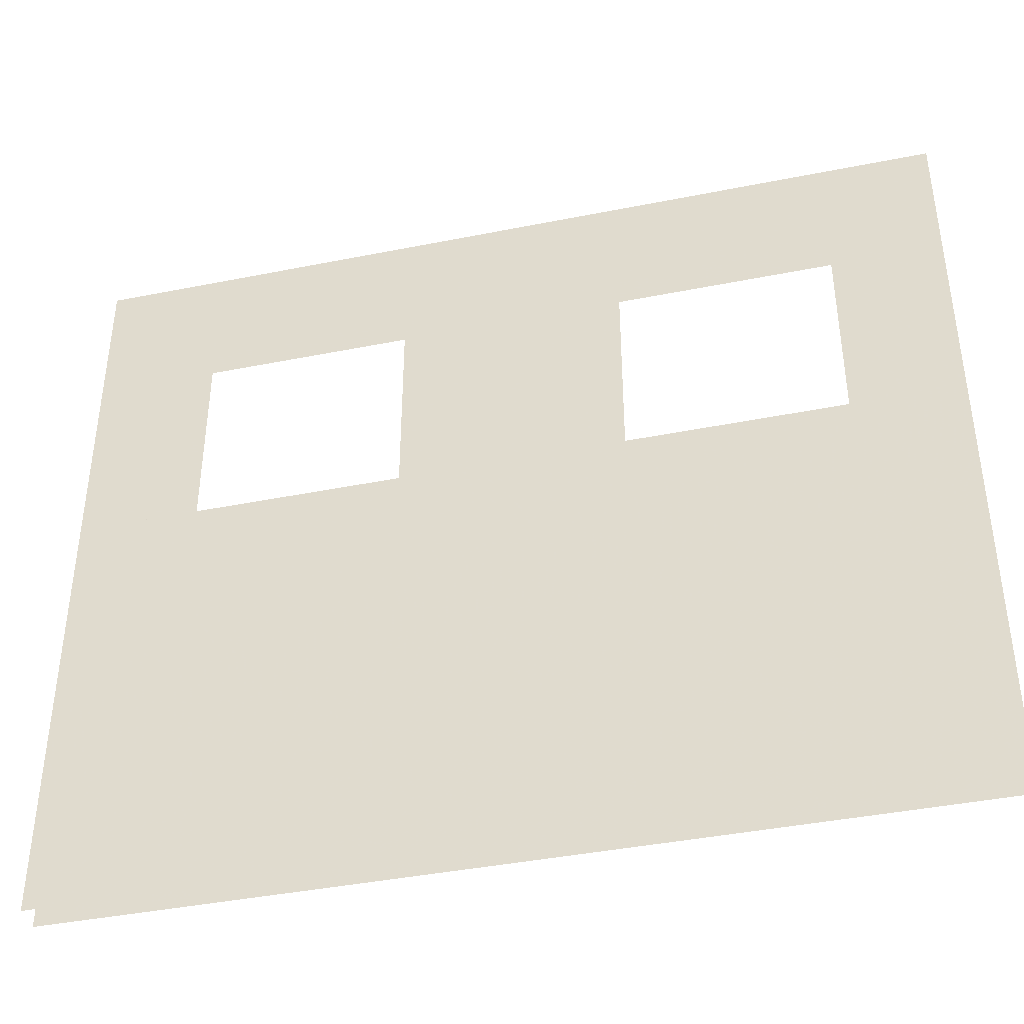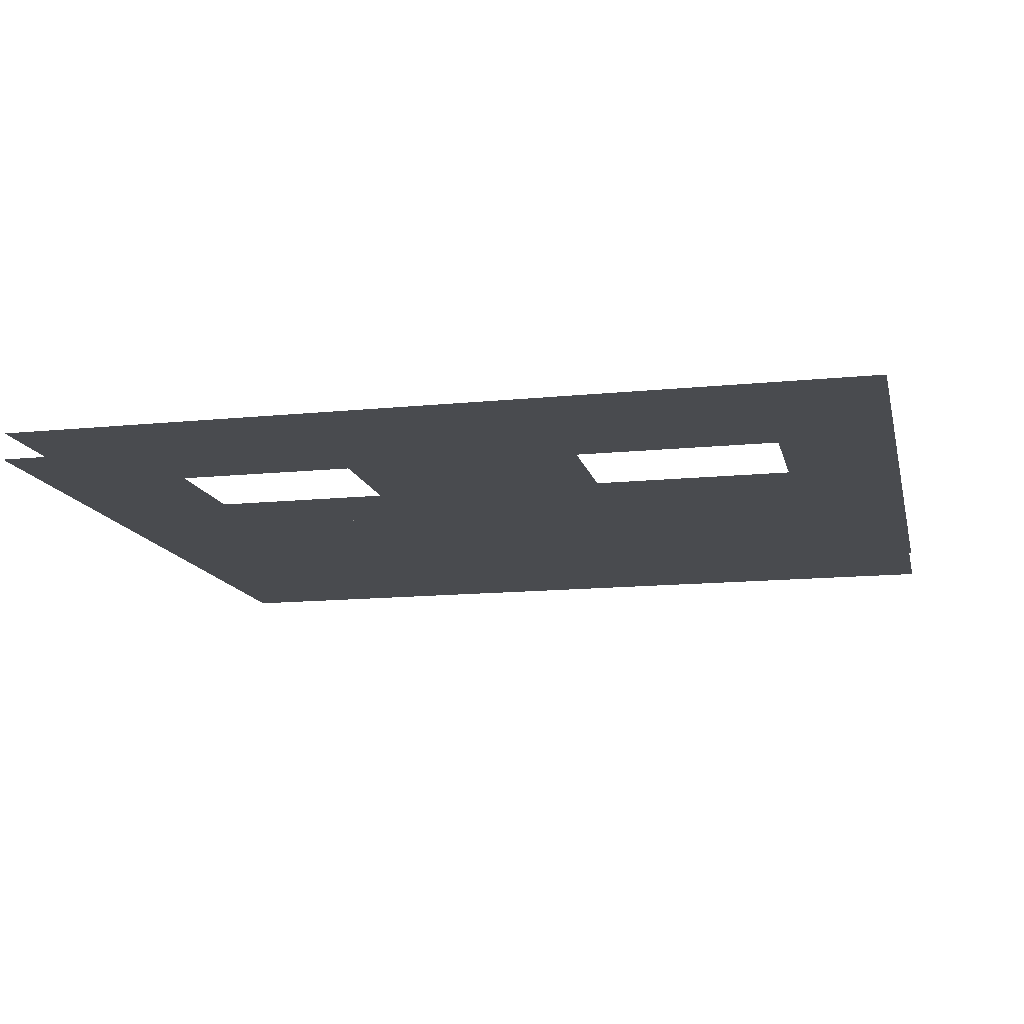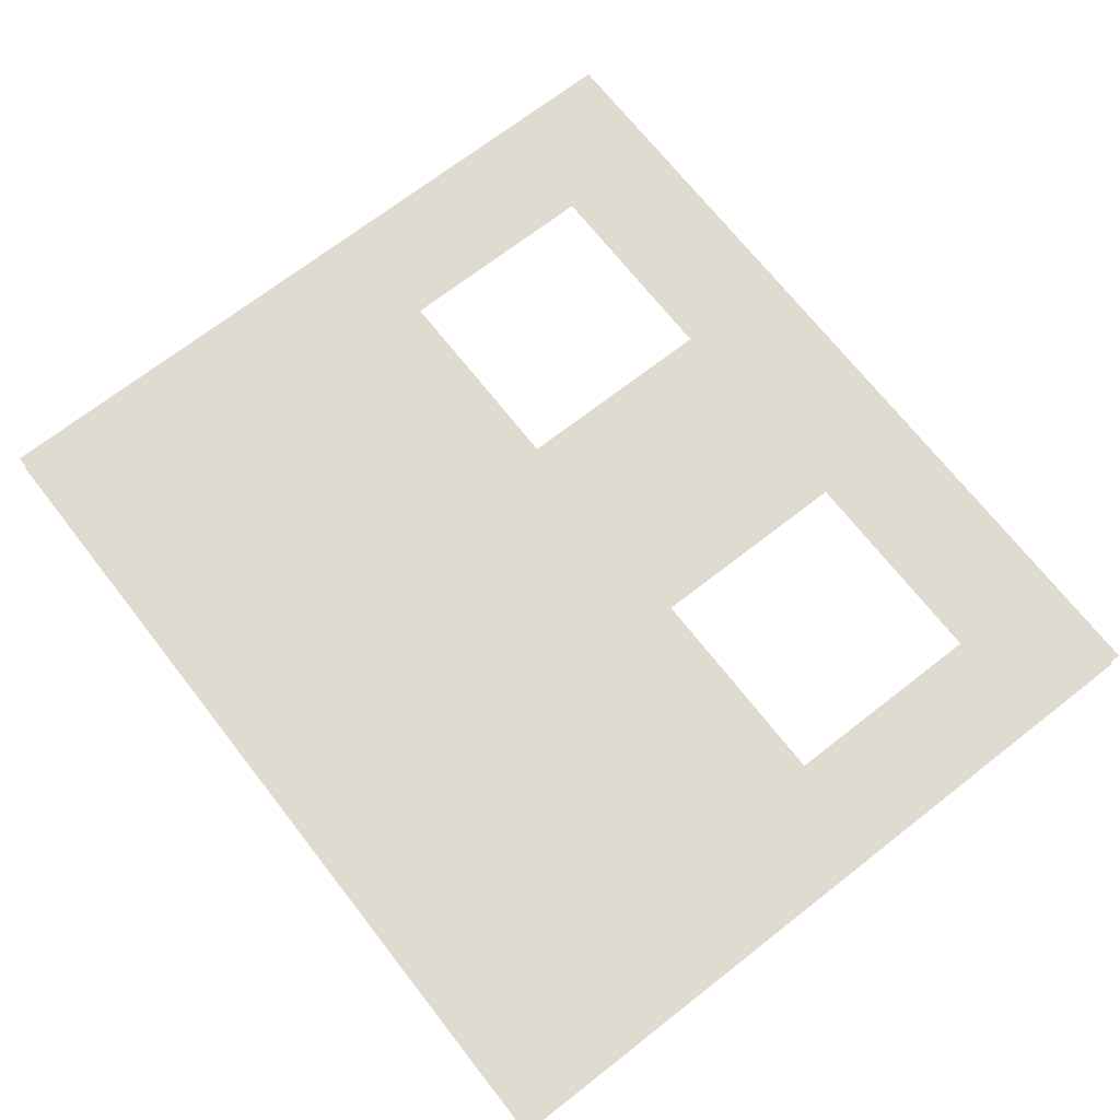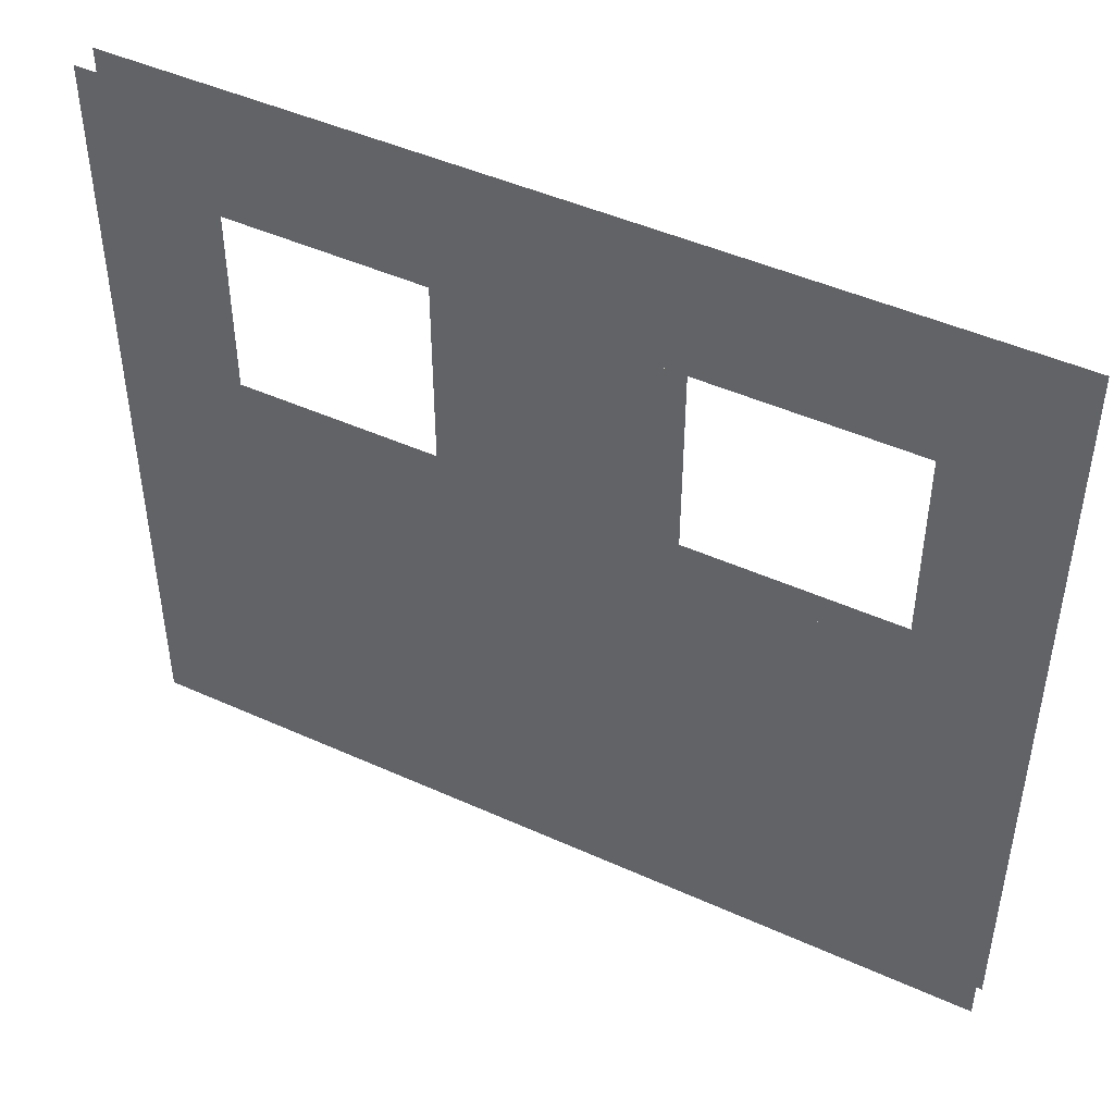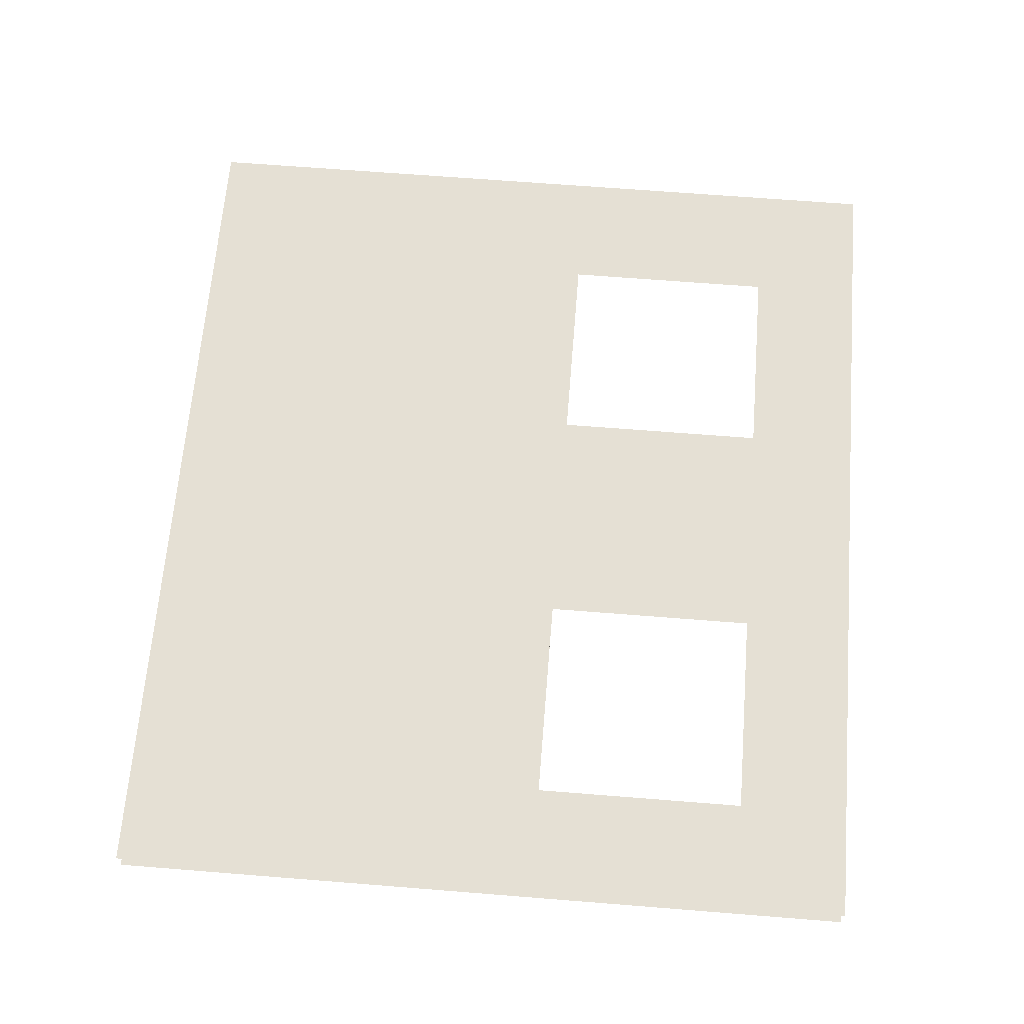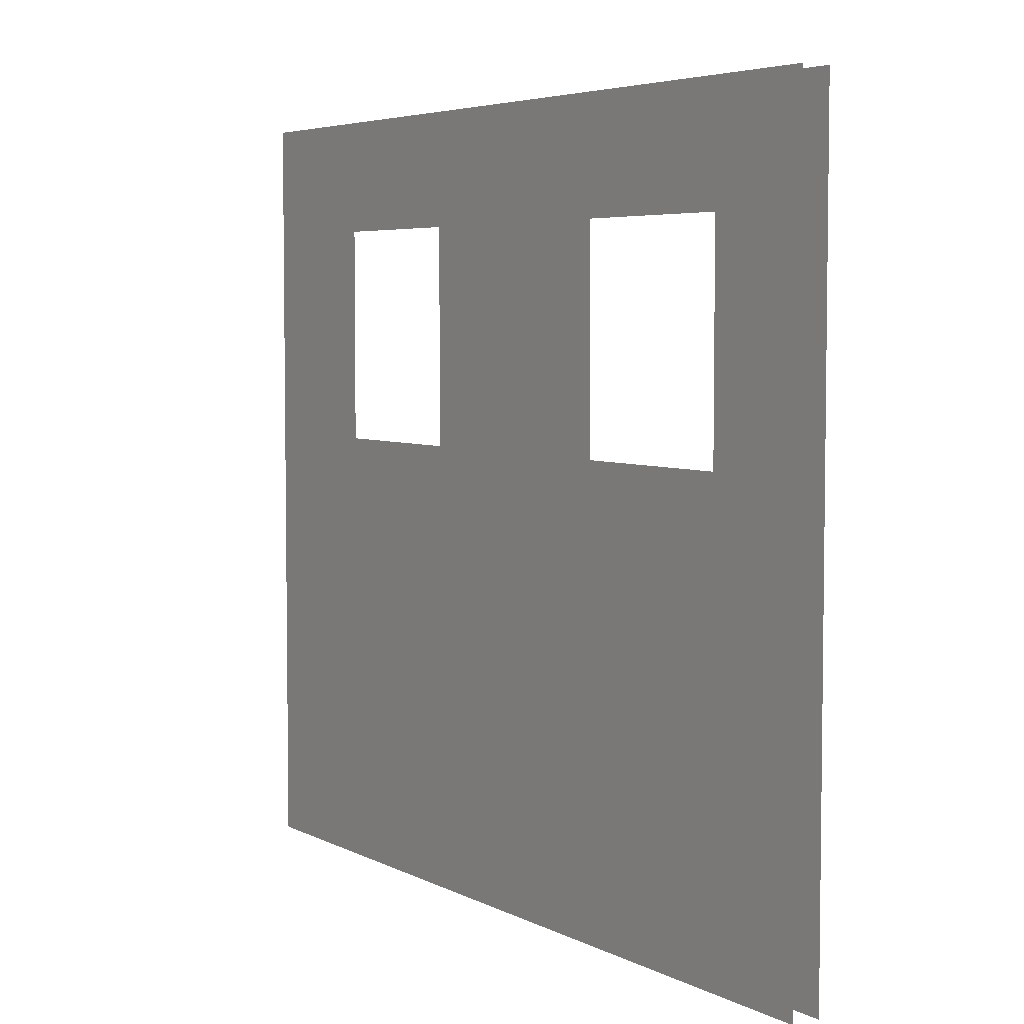
<metadata>
{"format":"obj","ext":"obj","renderer":"f3d","projection":"perspective","resolution":1024,"background":"white","views":[{"elev":-41.1,"azim":-166.3,"up":"+Y"},{"elev":-13.8,"azim":-167.2,"up":"+Z"},{"elev":69.9,"azim":52.0,"up":"+Z"},{"elev":46.1,"azim":27.4,"up":"+Y"},{"elev":65.9,"azim":94.6,"up":"+Z"},{"elev":4.9,"azim":-122.9,"up":"+Y"}]}
</metadata>
<code>
v 14 -44 1027
v 30 -44 1027
v 62 -44 1027
v 14 -28 1027
v 14 -44 1027
v 62 -44 1027
v 78 -28 1027
v 14 -28 1027
v 62 -44 1027
v 78 -44 1027
v 78 -28 1027
v 62 -44 1027
v 62 -76 1027
v 30 -76 1027
v 14 -76 1027
v 78 -76 1027
v 62 -76 1027
v 14 -76 1027
v 78 -140 1027
v 78 -76 1027
v 14 -76 1027
v 14 -140 1027
v 78 -140 1027
v 14 -76 1027
v 14 -44 1027
v 14 -76 1027
v 30 -76 1027
v 30 -44 1027
v 14 -44 1027
v 30 -76 1027
v 78 -44 1027
v 62 -44 1027
v 62 -76 1027
v 78 -76 1027
v 78 -44 1027
v 62 -76 1027
v -34 -28 1027
v -34 -44 1027
v -1.996 -44 1027
v 14 -28 1027
v -34 -28 1027
v -1.996 -44 1027
v 14 -44 1027
v 14 -28 1027
v -1.996 -44 1027
v 14 -76 1027
v -1.996 -76 1027
v -34 -76 1027
v 14 -140 1027
v 14 -76 1027
v -34 -76 1027
v -34 -140 1027
v 14 -140 1027
v -34 -76 1027
v 14 -44 1027
v -1.996 -44 1027
v -1.996 -76 1027
v 14 -76 1027
v 14 -44 1027
v -1.996 -76 1027
v 78 -44 1023
v 62 -44 1023
v 30 -44 1023
v 78 -28 1023
v 78 -44 1023
v 30 -44 1023
v 14 -28 1023
v 78 -28 1023
v 30 -44 1023
v 14 -44 1023
v 14 -28 1023
v 30 -44 1023
v 30 -76 1023
v 62 -76 1023
v 78 -76 1023
v 14 -76 1023
v 30 -76 1023
v 78 -76 1023
v 14 -139 1023
v 14 -76 1023
v 78 -76 1023
v 14 -140 1023
v 14 -139 1023
v 78 -76 1023
v 78 -140 1023
v 14 -140 1023
v 78 -76 1023
v 14 -44 1023
v 30 -44 1023
v 30 -76 1023
v 14 -76 1023
v 14 -44 1023
v 30 -76 1023
v 78 -44 1023
v 78 -76 1023
v 62 -76 1023
v 62 -44 1023
v 78 -44 1023
v 62 -76 1023
v 14 -44 1023
v -1.996 -44 1023
v -34 -44 1023
v 14 -28 1023
v 14 -44 1023
v -34 -44 1023
v -34 -28 1023
v 14 -28 1023
v -34 -44 1023
v -1.996 -76 1023
v 14 -76 1023
v 14 -139 1023
v -34 -76 1023
v -1.996 -76 1023
v 14 -139 1023
v -34 -140 1023
v -34 -76 1023
v 14 -139 1023
v 14 -140 1023
v -34 -140 1023
v 14 -139 1023
v 14 -44 1023
v 14 -76 1023
v -1.996 -76 1023
v -1.996 -44 1023
v 14 -44 1023
v -1.996 -76 1023
v -50 -28 1027
v -50 -44 1027
v -34 -44 1027
v -34 -28 1027
v -50 -28 1027
v -34 -44 1027
v -34 -76 1027
v -50 -76 1027
v -50 -139 1027
v -34 -140 1027
v -34 -76 1027
v -50 -139 1027
v -50 -140 1027
v -34 -140 1027
v -50 -139 1027
v -50 -44 1027
v -50 -76 1027
v -34 -76 1027
v -34 -44 1027
v -50 -44 1027
v -34 -76 1027
v -50 -28 1023
v -34 -28 1023
v -34 -44 1023
v -50 -44 1023
v -50 -28 1023
v -34 -44 1023
v -50 -139 1023
v -50 -76 1023
v -34 -76 1023
v -50 -140 1023
v -50 -139 1023
v -34 -76 1023
v -34 -140 1023
v -50 -140 1023
v -34 -76 1023
v -50 -44 1023
v -34 -44 1023
v -34 -76 1023
v -50 -76 1023
v -50 -44 1023
v -34 -76 1023
f 1 2 3
f 4 5 6
f 7 8 9
f 10 11 12
f 13 14 15
f 16 17 18
f 19 20 21
f 22 23 24
f 25 26 27
f 28 29 30
f 31 32 33
f 34 35 36
f 37 38 39
f 40 41 42
f 43 44 45
f 46 47 48
f 49 50 51
f 52 53 54
f 55 56 57
f 58 59 60
f 61 62 63
f 64 65 66
f 67 68 69
f 70 71 72
f 73 74 75
f 76 77 78
f 79 80 81
f 82 83 84
f 85 86 87
f 88 89 90
f 91 92 93
f 94 95 96
f 97 98 99
f 100 101 102
f 103 104 105
f 106 107 108
f 109 110 111
f 112 113 114
f 115 116 117
f 118 119 120
f 121 122 123
f 124 125 126
f 127 128 129
f 130 131 132
f 133 134 135
f 136 137 138
f 139 140 141
f 142 143 144
f 145 146 147
f 148 149 150
f 151 152 153
f 154 155 156
f 157 158 159
f 160 161 162
f 163 164 165
f 166 167 168

</code>
